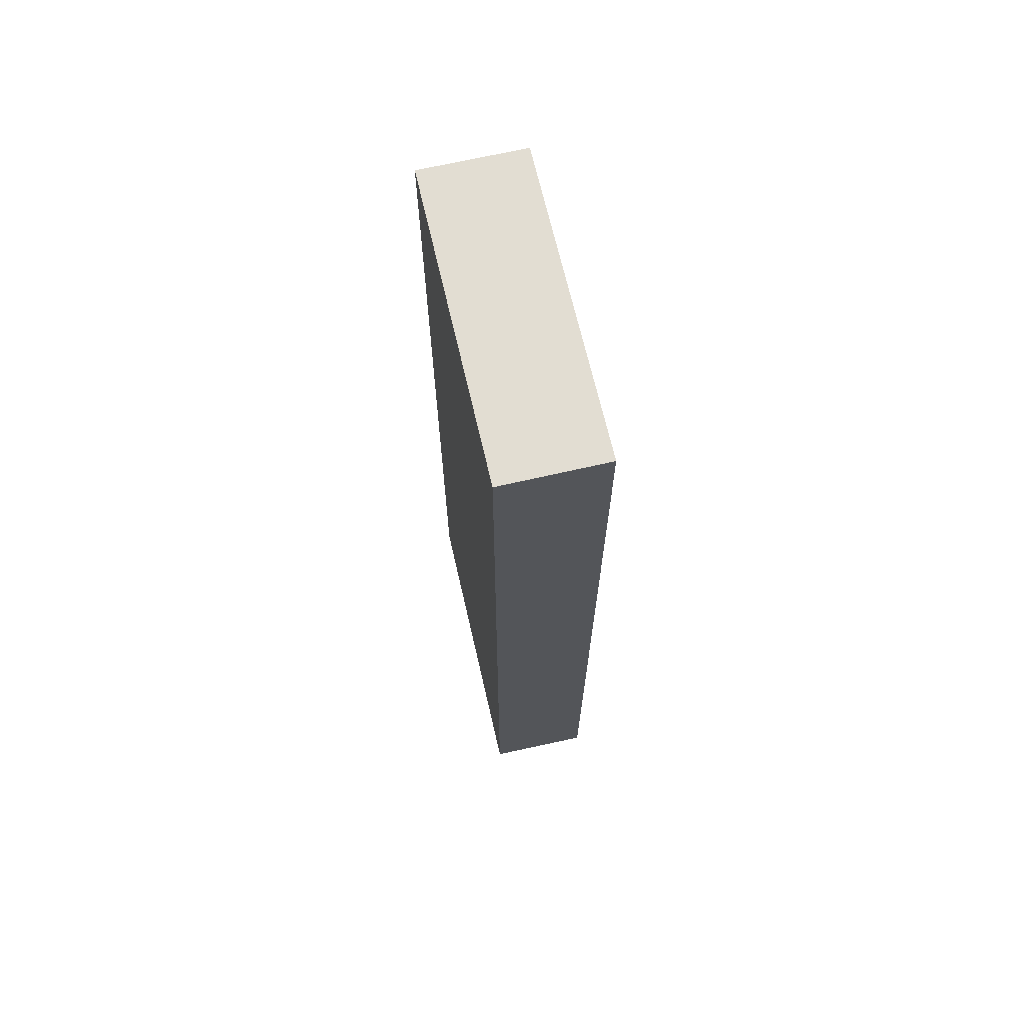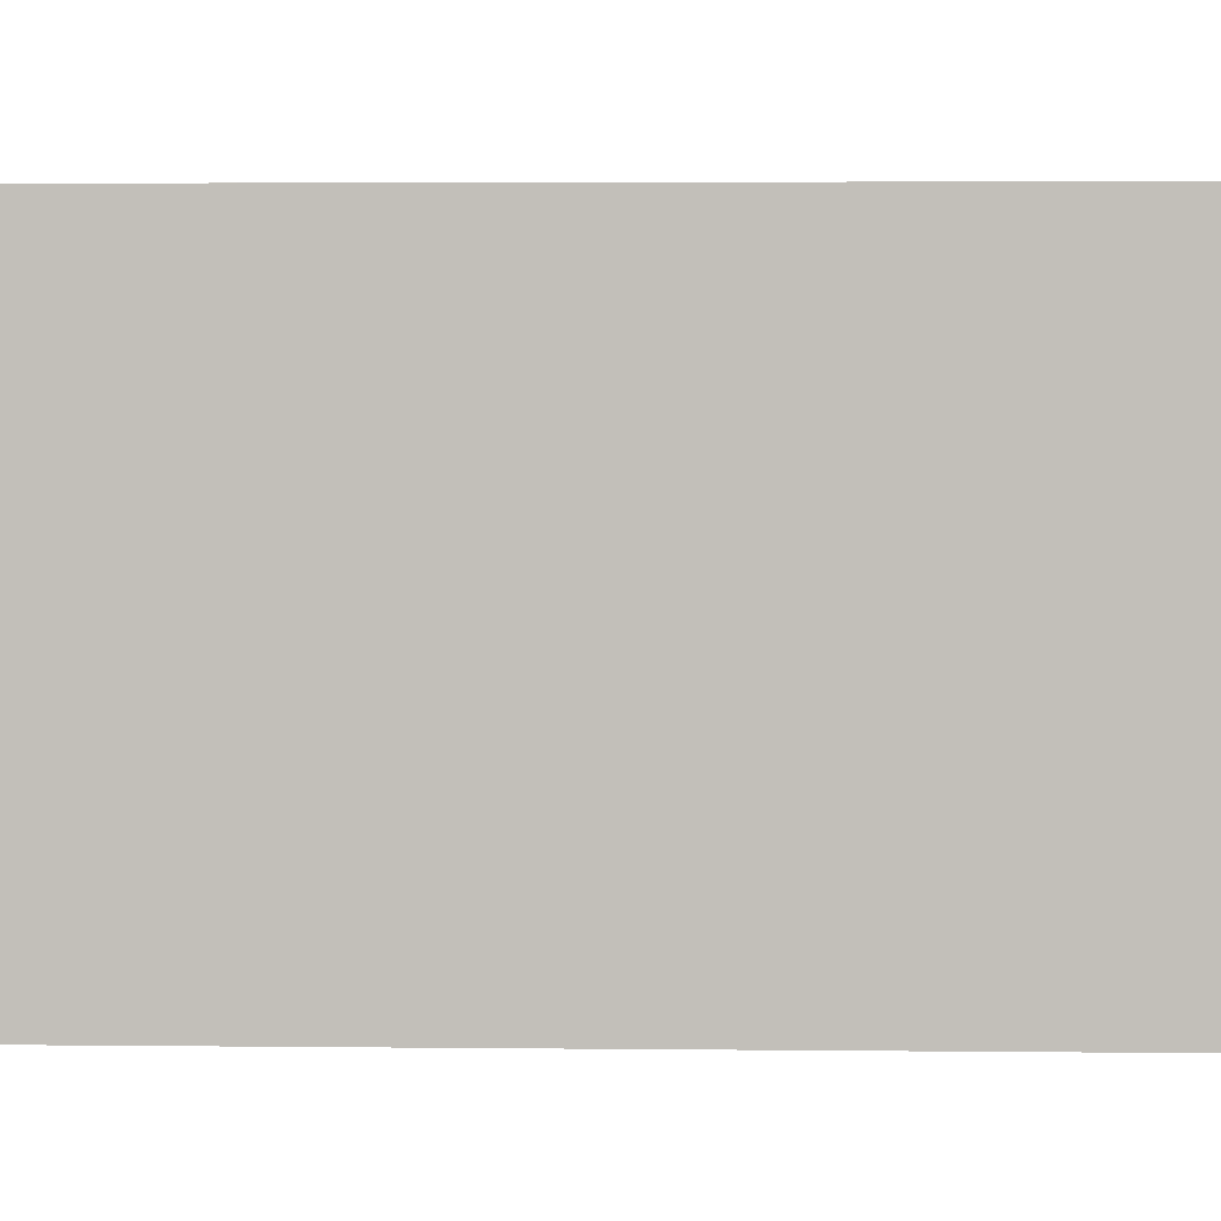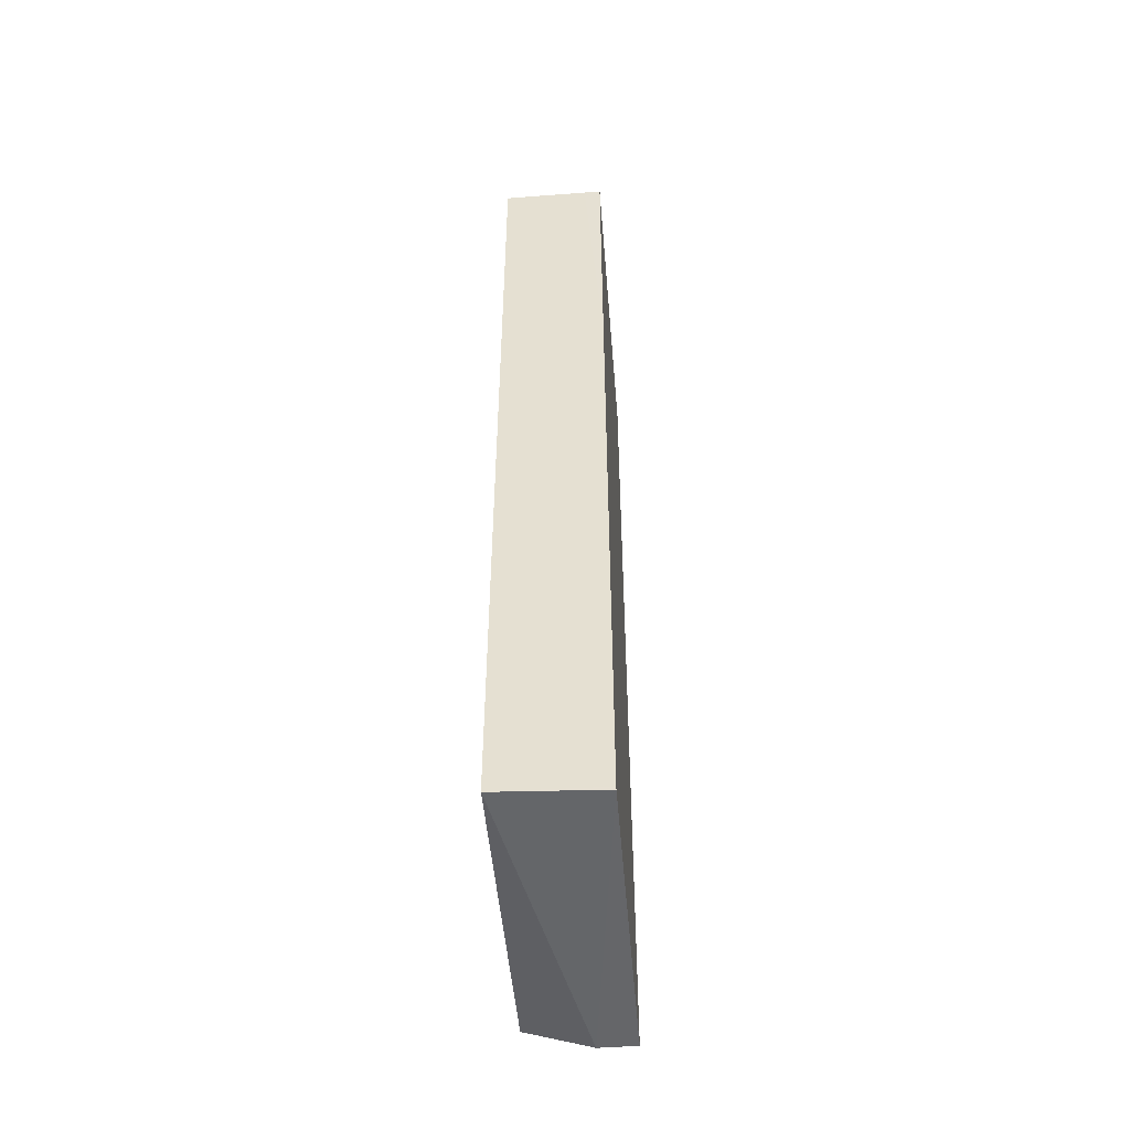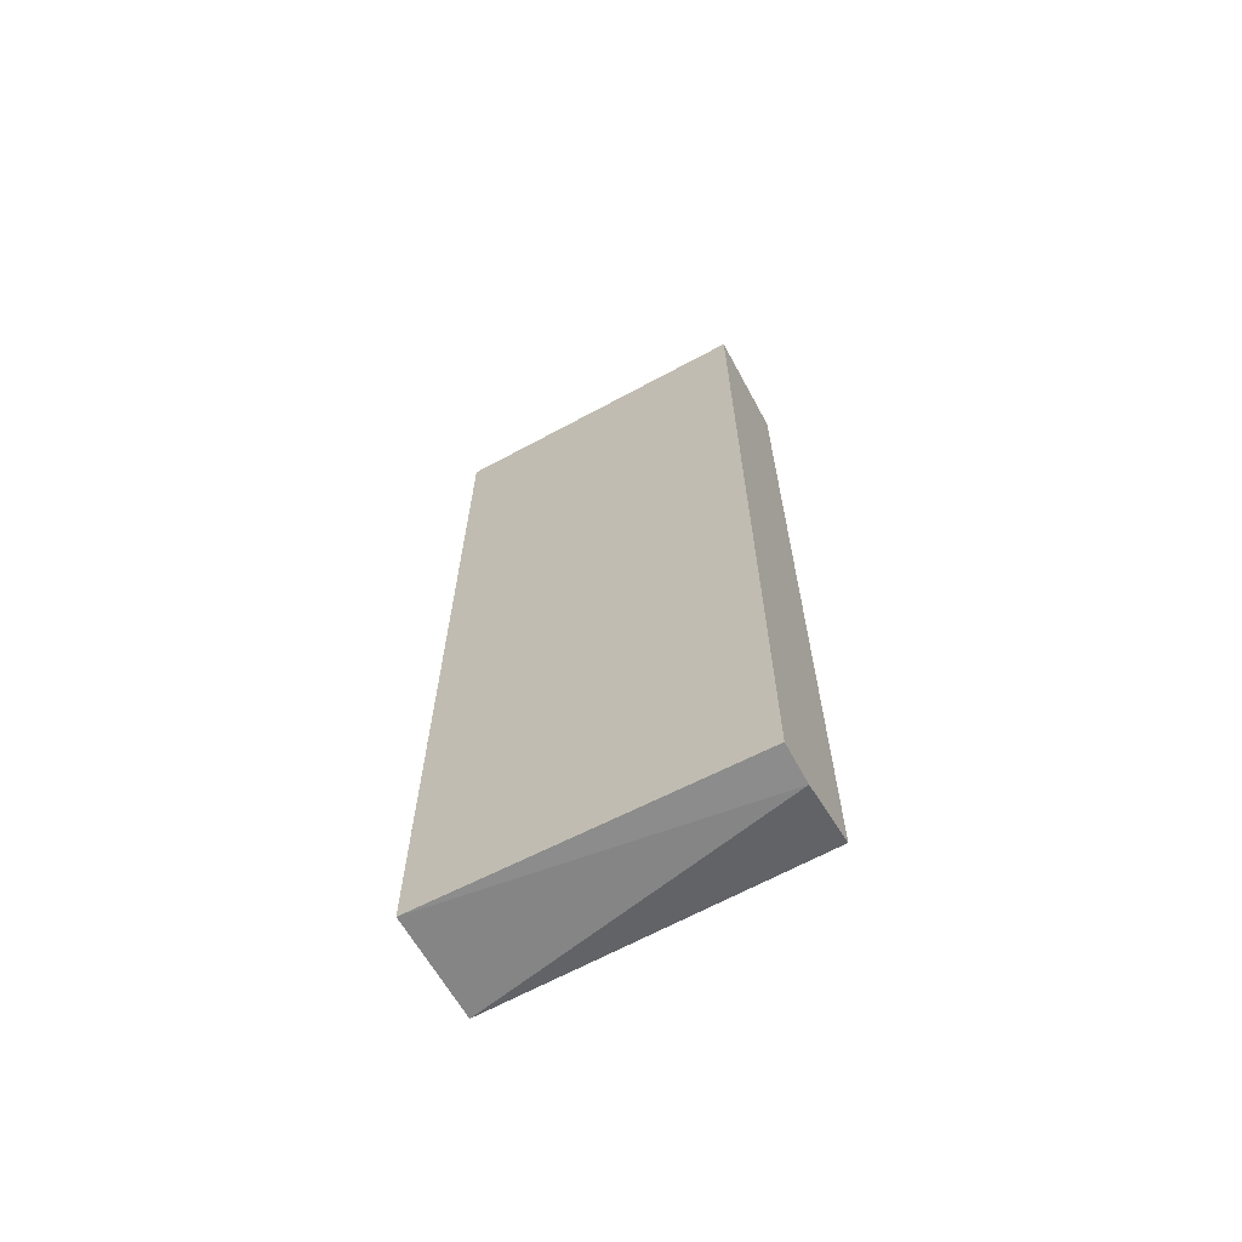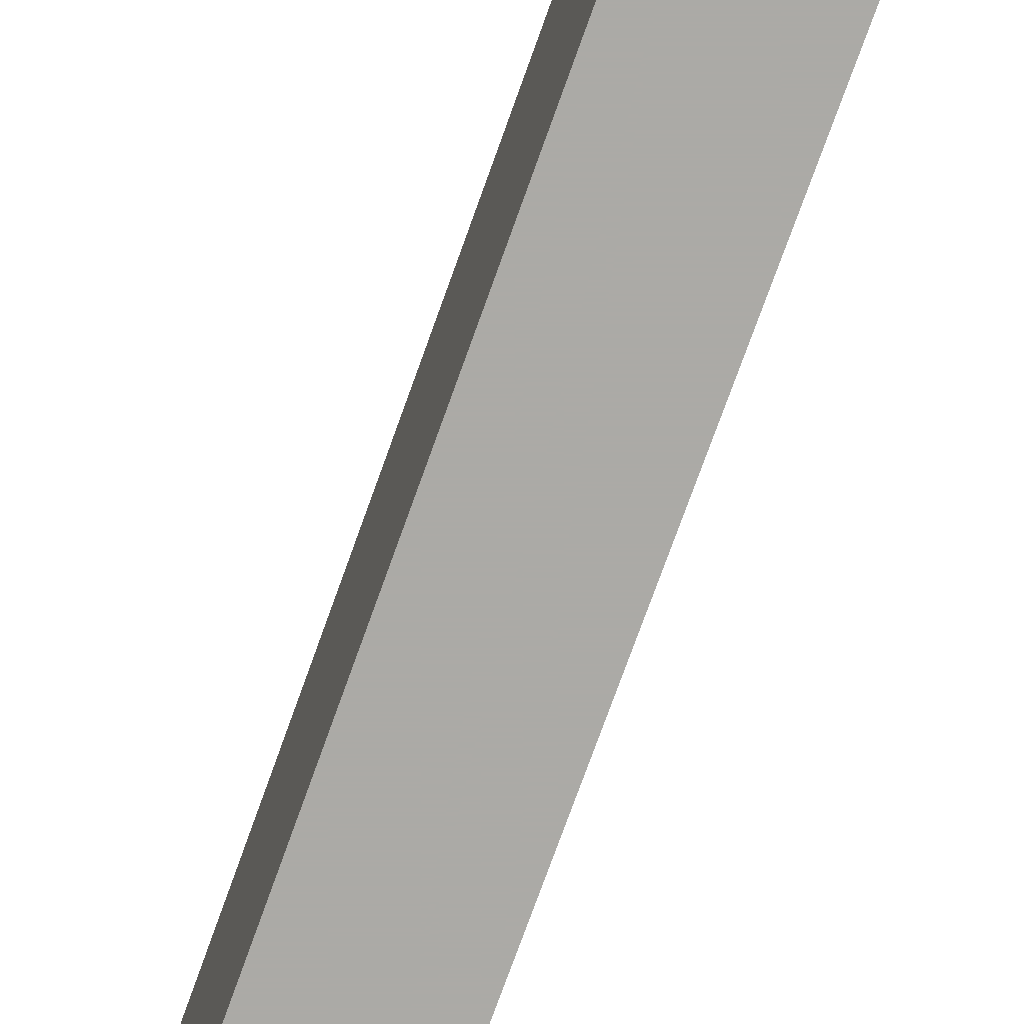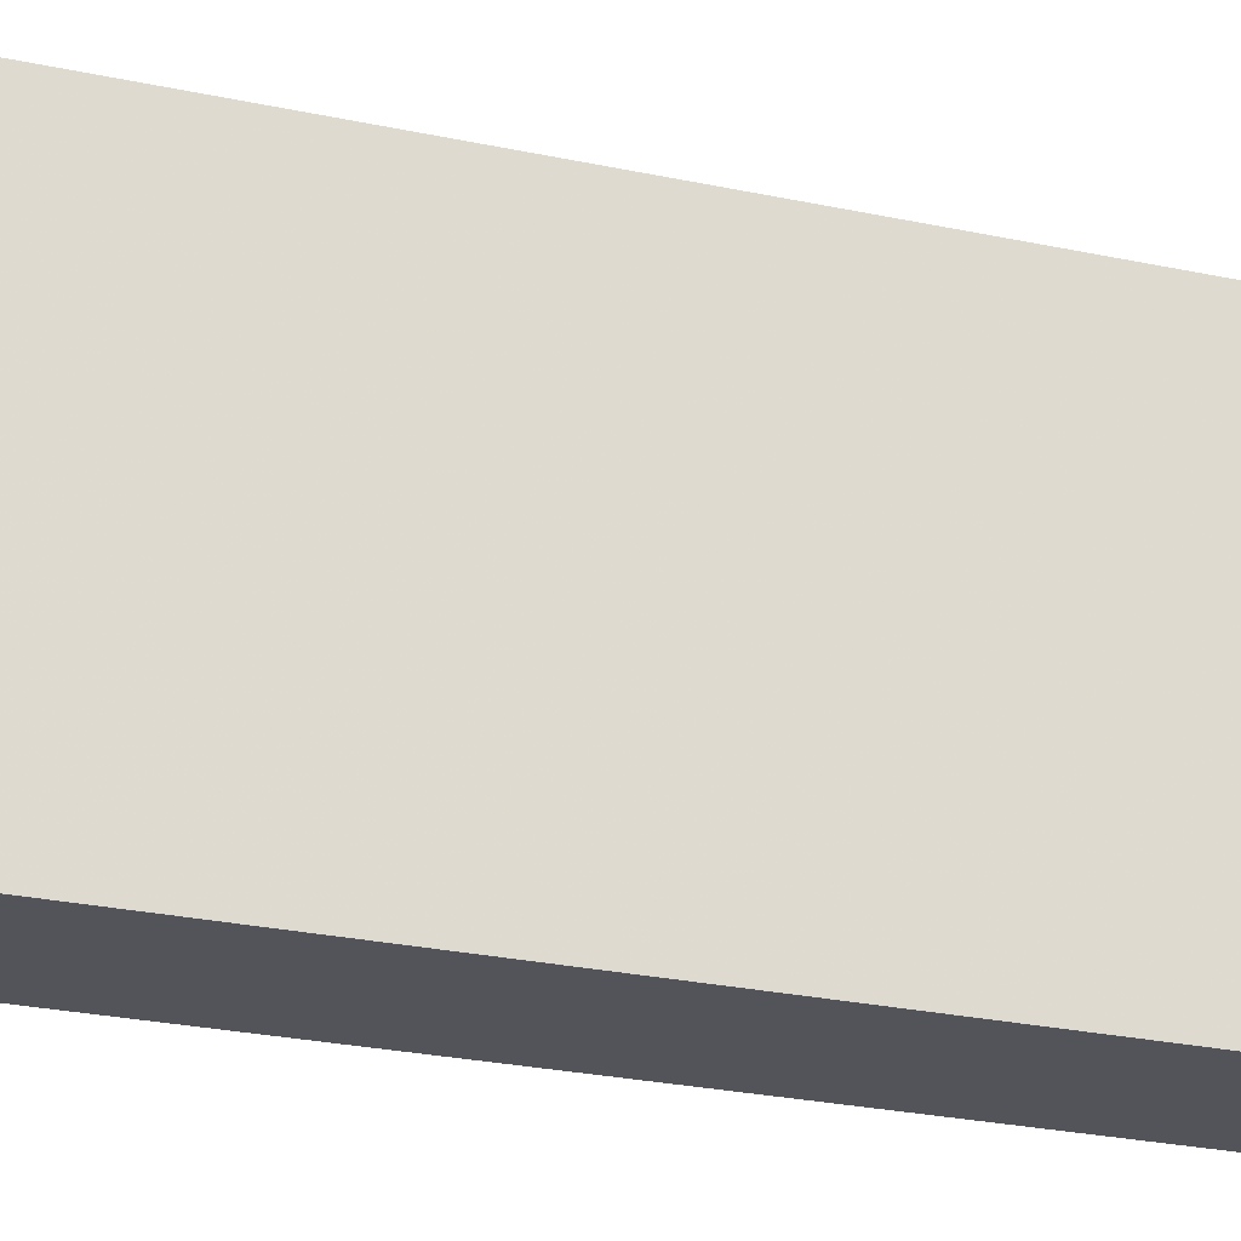
<metadata>
{"format":"obj","ext":"obj","renderer":"f3d","projection":"perspective","resolution":1024,"background":"white","views":[{"elev":68.3,"azim":-13.0,"up":"+Y"},{"elev":2.7,"azim":93.0,"up":"+Z"},{"elev":-49.6,"azim":4.7,"up":"+Y"},{"elev":-65.6,"azim":118.5,"up":"+Y"},{"elev":-75.9,"azim":-19.8,"up":"+Z"},{"elev":-23.7,"azim":69.5,"up":"+Z"}]}
</metadata>
<code>
v 0.1839 -0.1814 0.2743
v 0.1084 -0.18 0.2743
v 0.1839 -0.1839 0.2742
v 0.1839 0.2774 0.2743
v 0.1084 -0.1781 0.04915
v 0.1565 -0.193 0.04915
v 0.1084 0.3743 0.2743
v 0.1839 -0.193 0.04915
v 0.1839 0.4798 0.2742
v 0.1714 0.4798 0.2743
v 0.1084 0.4797 0.04915
v 0.1369 0.4798 0.2743
v 0.1084 0.4798 0.2742
v 0.1839 0.4797 0.04915
v 0.1712 0.4798 0.2743
f 3 6 8
f 5 11 14
f 5 14 8
f 5 8 6
f 7 12 13
f 11 12 15
f 9 15 10
f 11 13 12
f 11 15 14
f 2 11 5
f 9 14 15
f 2 13 11
f 4 9 10
f 2 6 3
f 2 7 13
f 1 2 3
f 1 8 14
f 1 14 9
f 1 9 4
f 1 4 10
f 1 3 8
f 1 15 12
f 1 12 7
f 1 7 2
f 2 5 6
f 1 10 15

</code>
